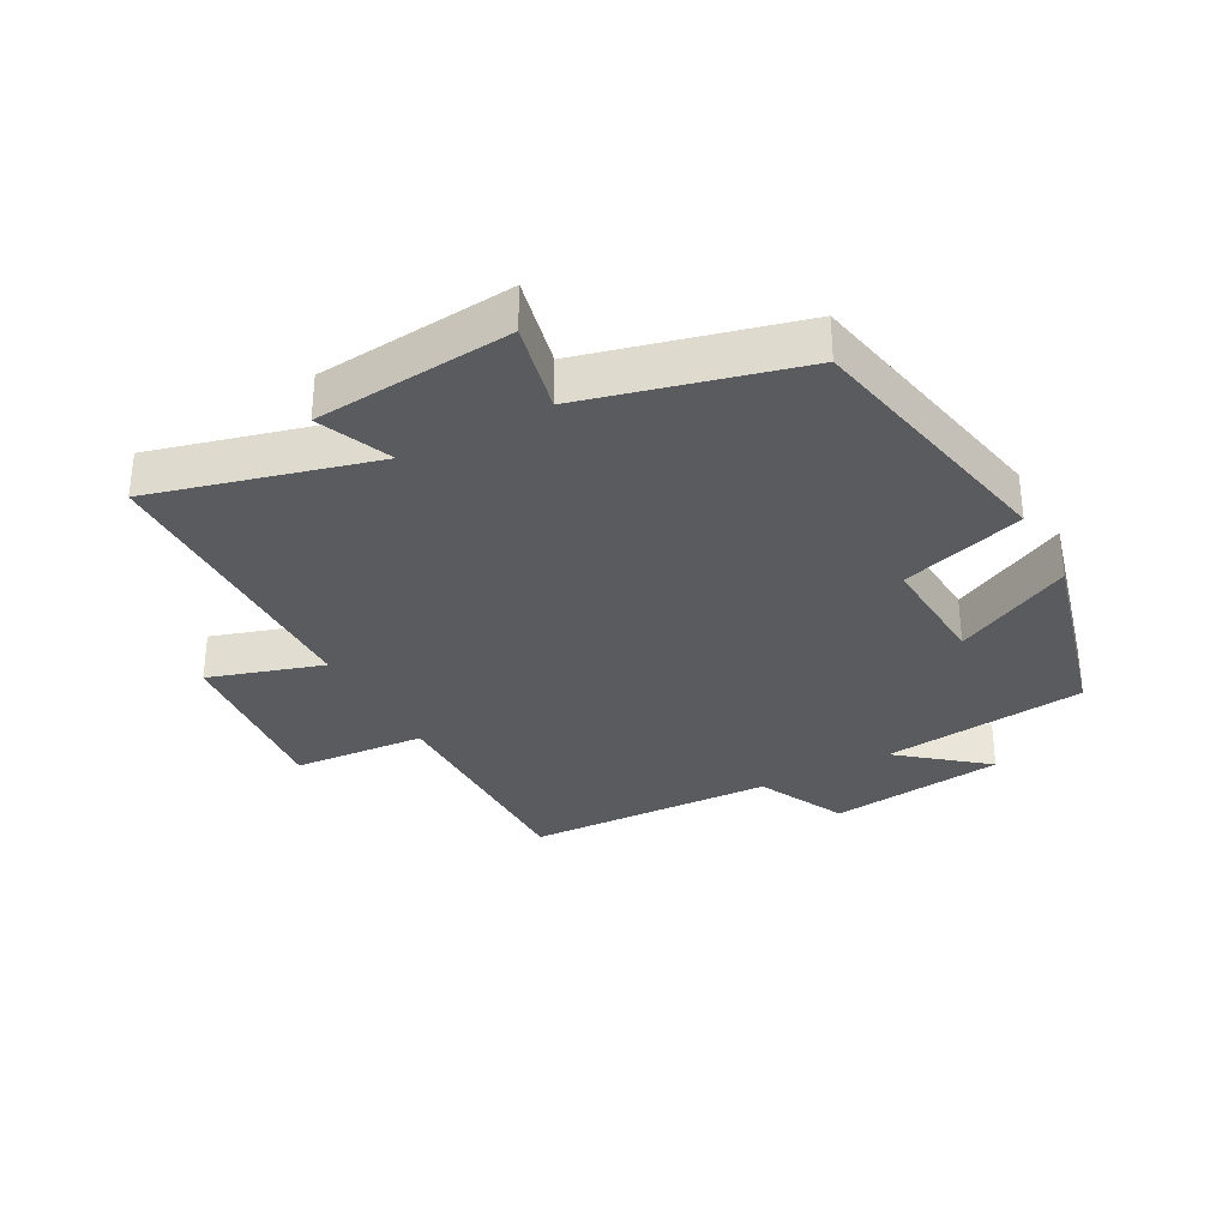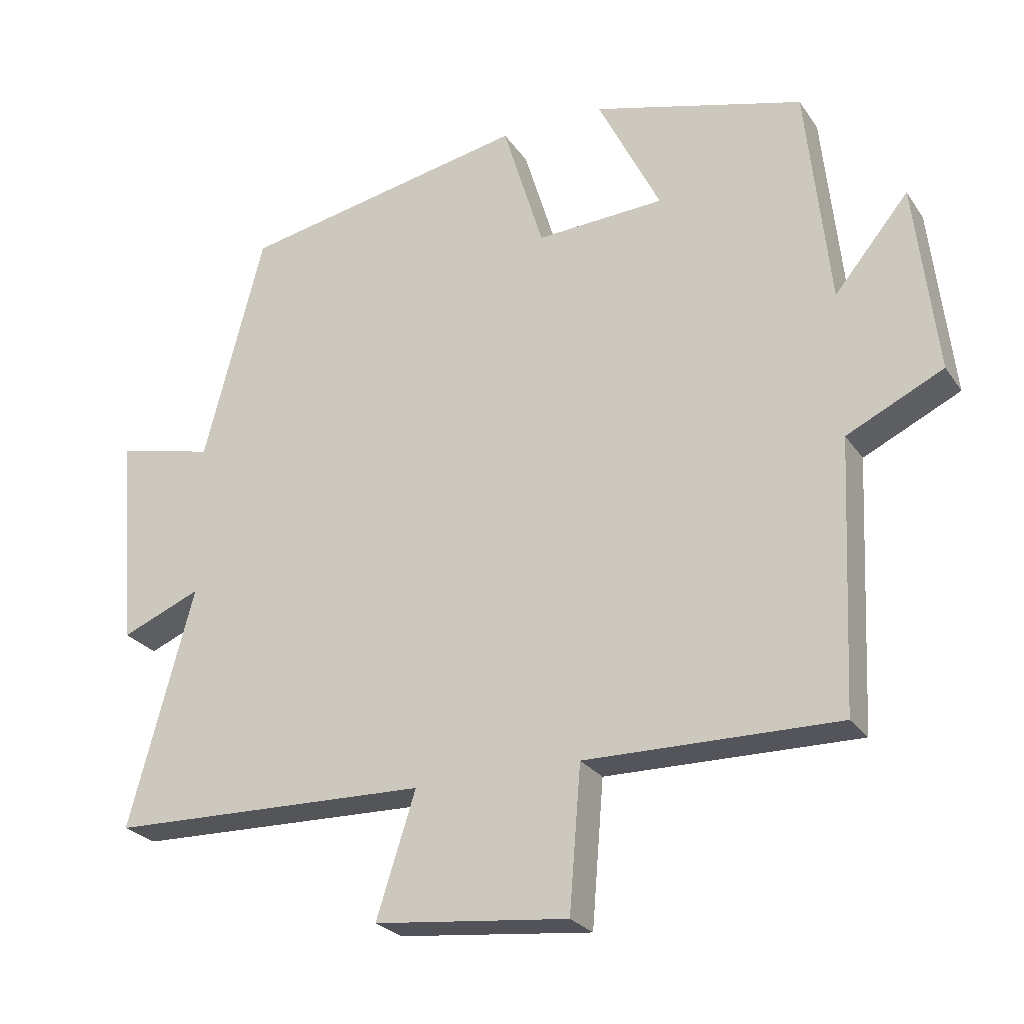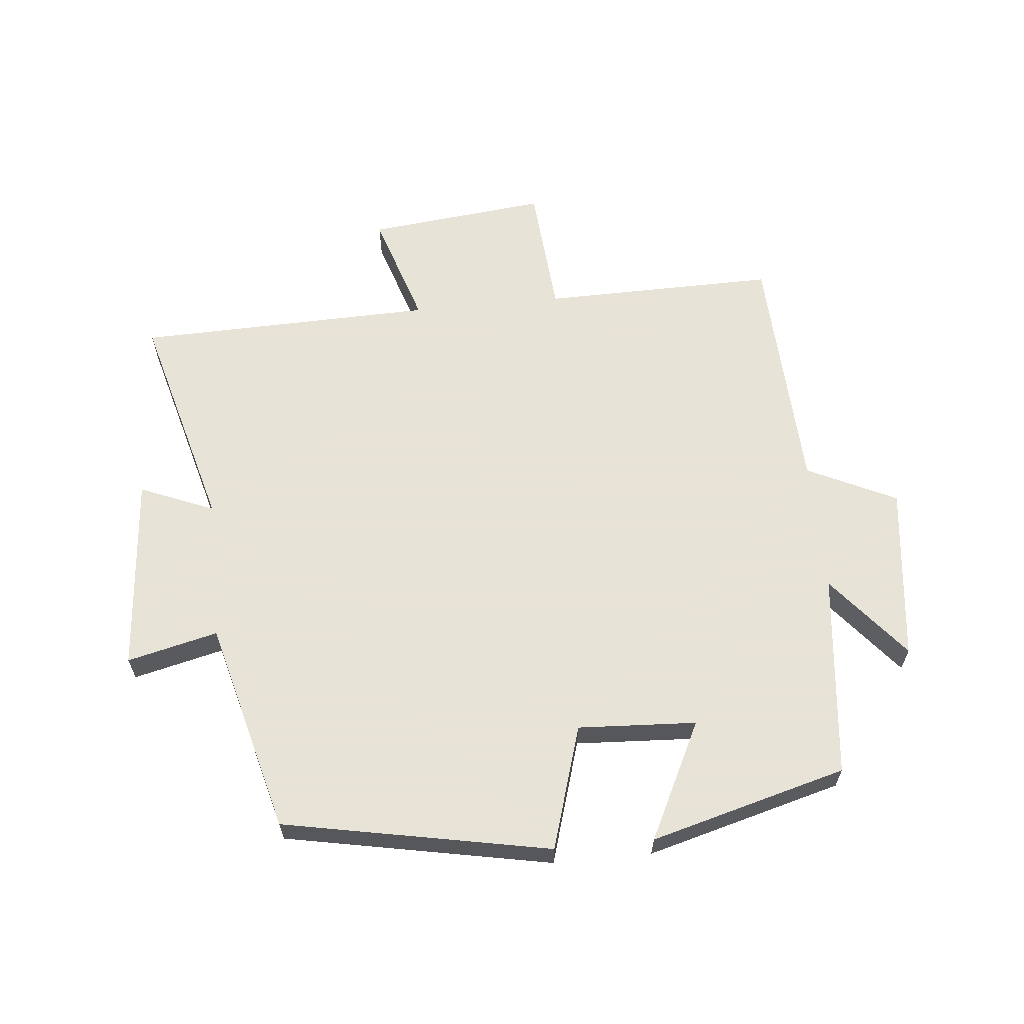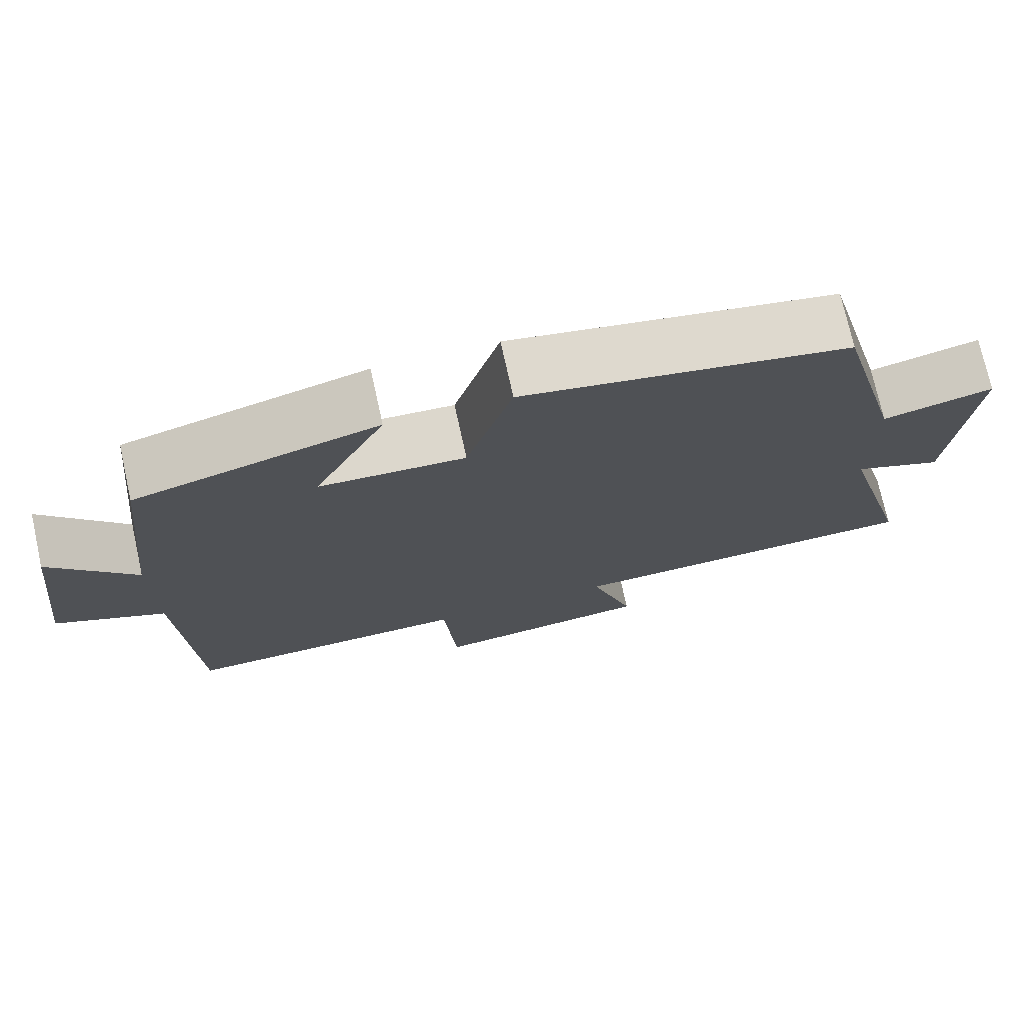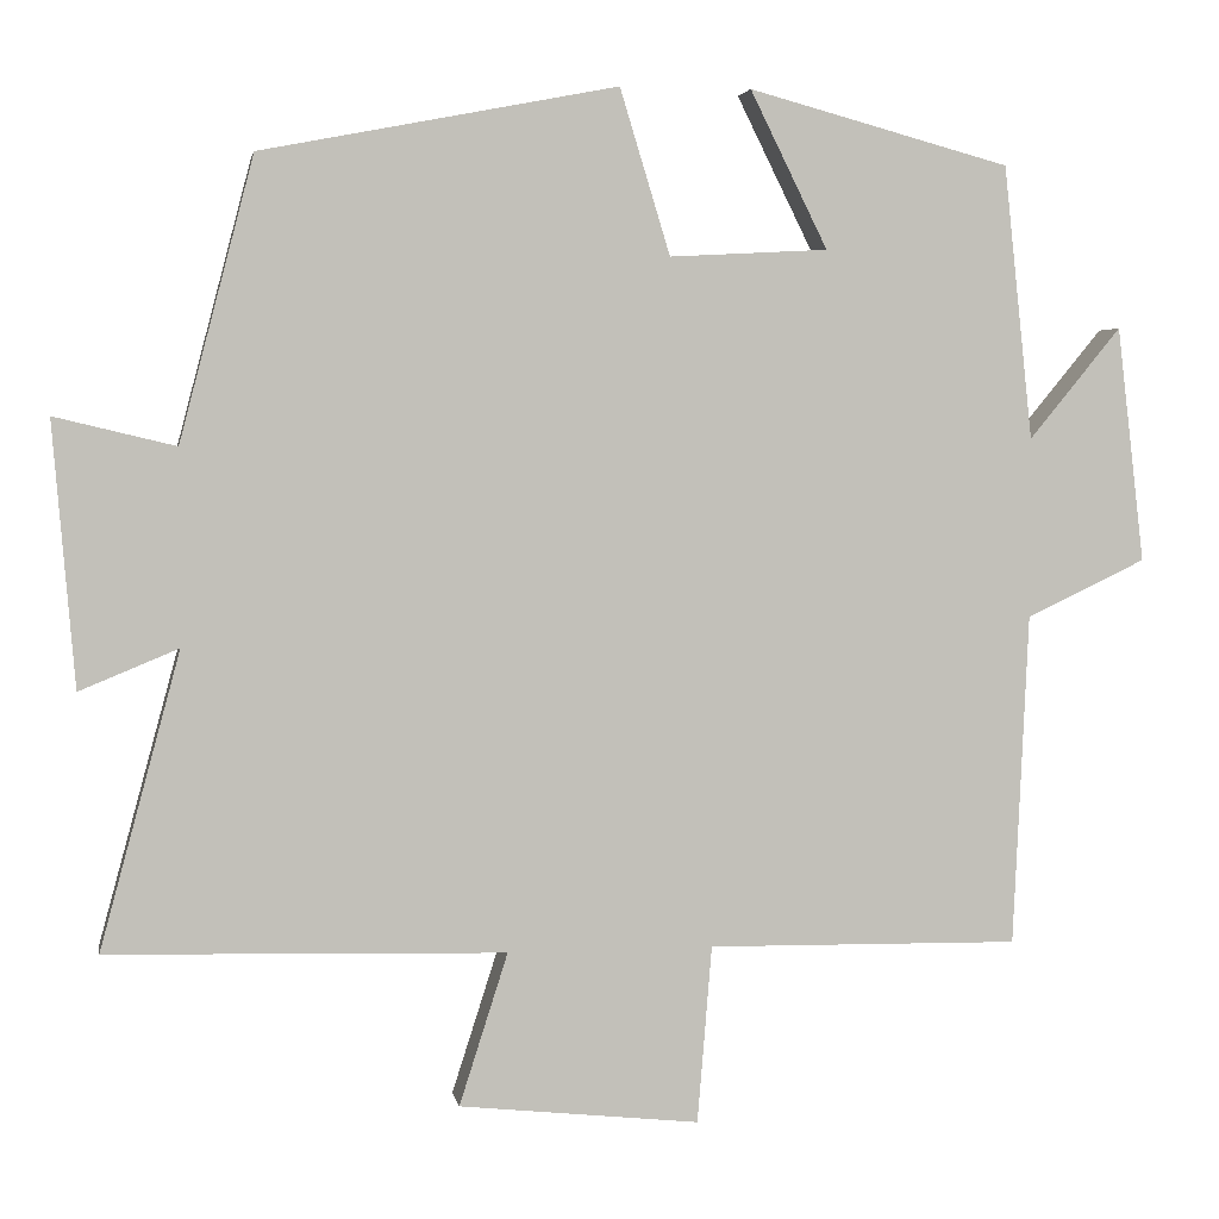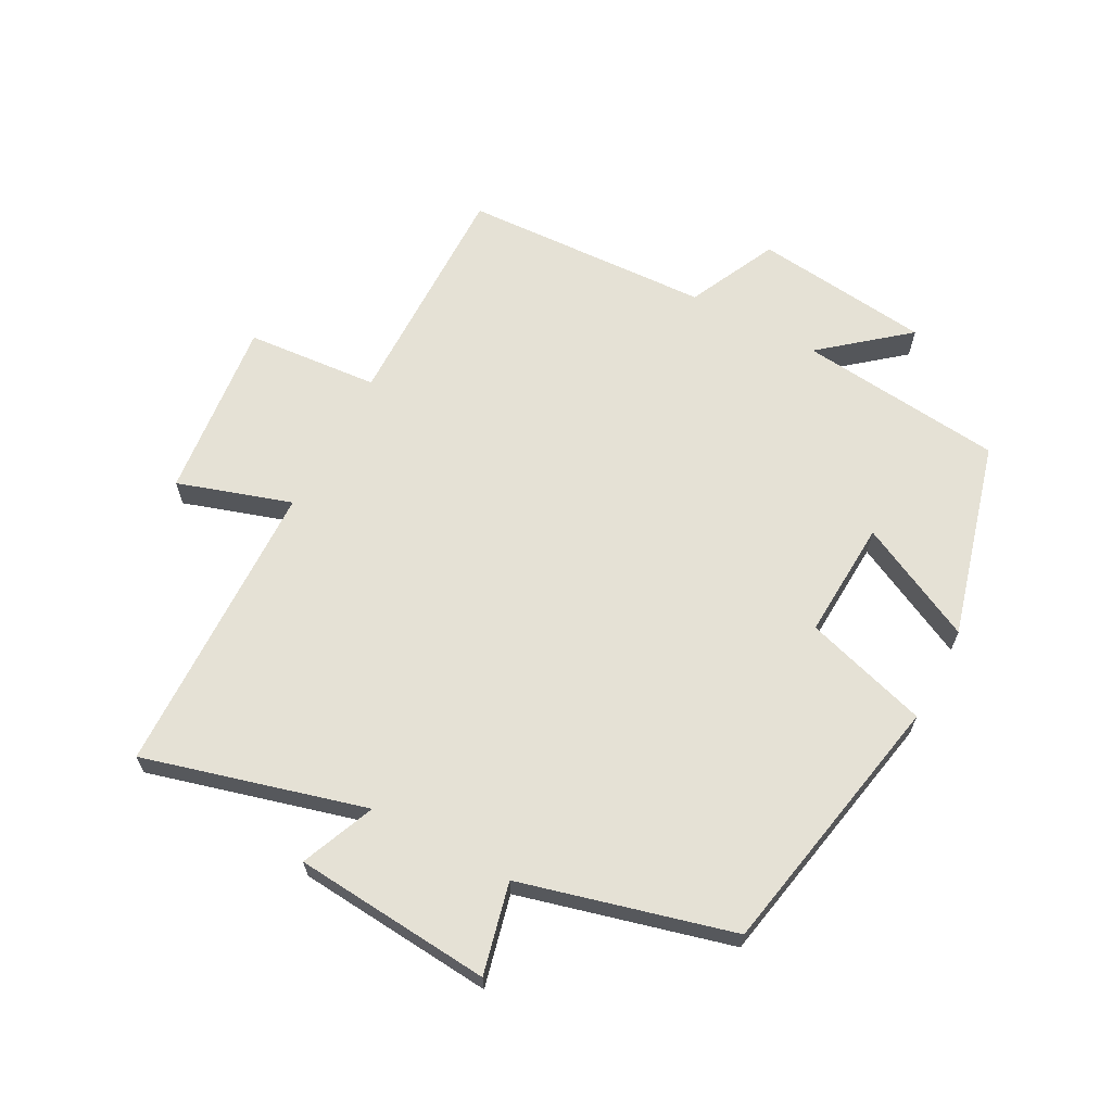
<metadata>
{"format":"obj","ext":"obj","renderer":"f3d","projection":"perspective","resolution":1024,"background":"white","views":[{"elev":-32.4,"azim":-61.2,"up":"+Y"},{"elev":-25.4,"azim":26.5,"up":"+Z"},{"elev":62.6,"azim":-5.6,"up":"+Y"},{"elev":74.0,"azim":167.5,"up":"+Z"},{"elev":3.3,"azim":-9.8,"up":"+Z"},{"elev":65.0,"azim":-61.9,"up":"+Y"}]}
</metadata>
<code>
v -0.594 0.07 -0.488
v -0.5 0.07 -0.141
v -0.616 0.07 -0.189
v -0.642 0.07 0.121
v -0.5 0.07 0.087
v -0.413 0.07 0.419
v 0.005 0.07 0.5
v 0.064 0.07 0.306
v 0.25 0.07 0.316
v 0.159 0.07 0.5
v 0.466 0.07 0.417
v 0.5 0.07 0.096
v 0.608 0.07 0.227
v 0.64 0.07 -0.049
v 0.5 0.07 -0.116
v 0.482 0.07 -0.505
v 0.115 0.07 -0.5
v 0.098 0.07 -0.708
v -0.184 0.07 -0.678
v -0.127 0.07 -0.5
v -0.594 0 -0.488
v -0.5 0 -0.141
v -0.616 0 -0.189
v -0.642 0 0.121
v -0.5 0 0.087
v -0.413 0 0.419
v 0.005 0 0.5
v 0.064 0 0.306
v 0.25 0 0.316
v 0.159 0 0.5
v 0.466 0 0.417
v 0.5 0 0.096
v 0.608 0 0.227
v 0.64 0 -0.049
v 0.5 0 -0.116
v 0.482 0 -0.505
v 0.115 0 -0.5
v 0.098 0 -0.708
v -0.184 0 -0.678
v -0.127 0 -0.5
f 17 18 19 20
f 17 20 1 2
f 15 16 17 2
f 12 13 14 15
f 11 12 15
f 10 11 15
f 9 10 15
f 8 9 15 2
f 7 8 2
f 6 7 2
f 5 6 2
f 2 3 4 5
f 40 39 38 37
f 22 21 40 37
f 22 37 36 35
f 35 34 33 32
f 35 32 31
f 35 31 30
f 35 30 29
f 22 35 29 28
f 22 28 27
f 22 27 26
f 22 26 25
f 25 24 23 22
f 1 21 22 2
f 2 22 23 3
f 3 23 24 4
f 4 24 25 5
f 5 25 26 6
f 6 26 27 7
f 7 27 28 8
f 8 28 29 9
f 9 29 30 10
f 10 30 31 11
f 11 31 32 12
f 12 32 33 13
f 13 33 34 14
f 14 34 35 15
f 15 35 36 16
f 16 36 37 17
f 17 37 38 18
f 18 38 39 19
f 19 39 40 20
f 20 40 21 1

</code>
